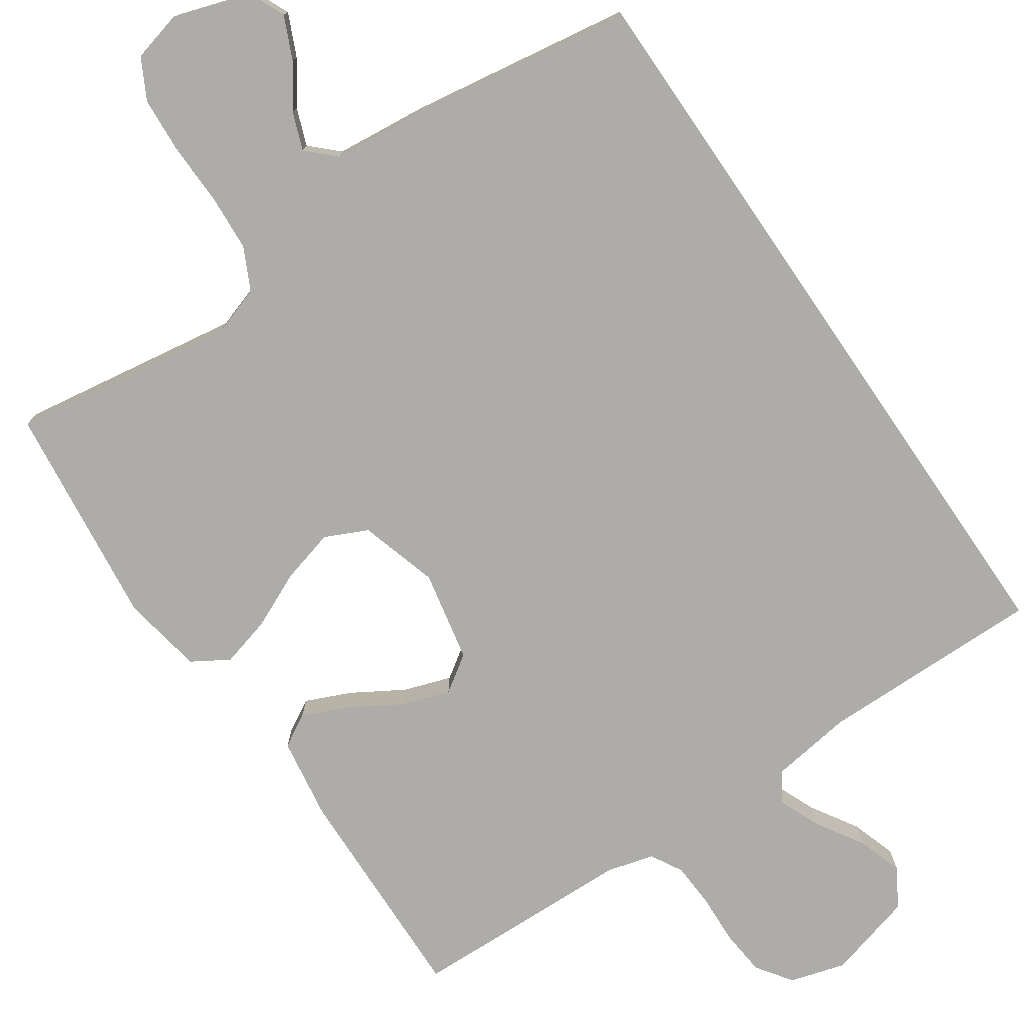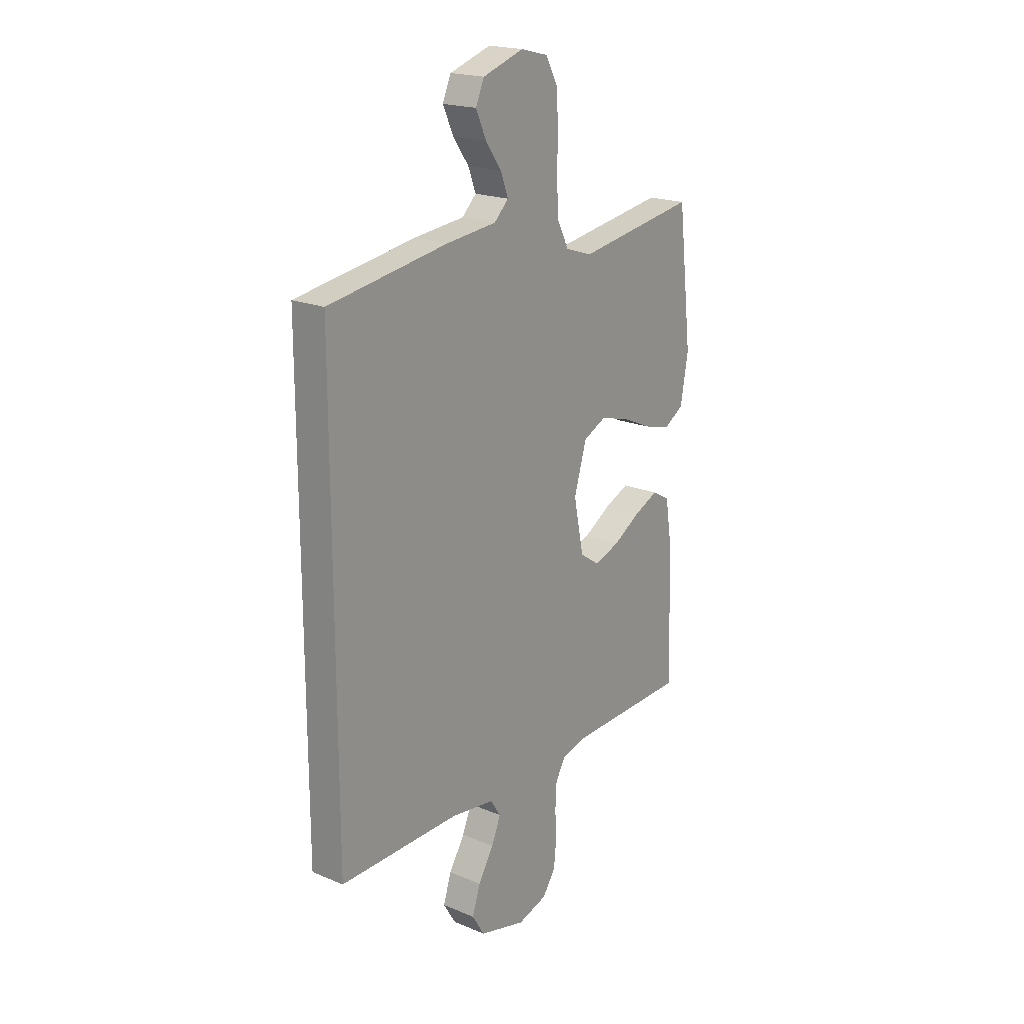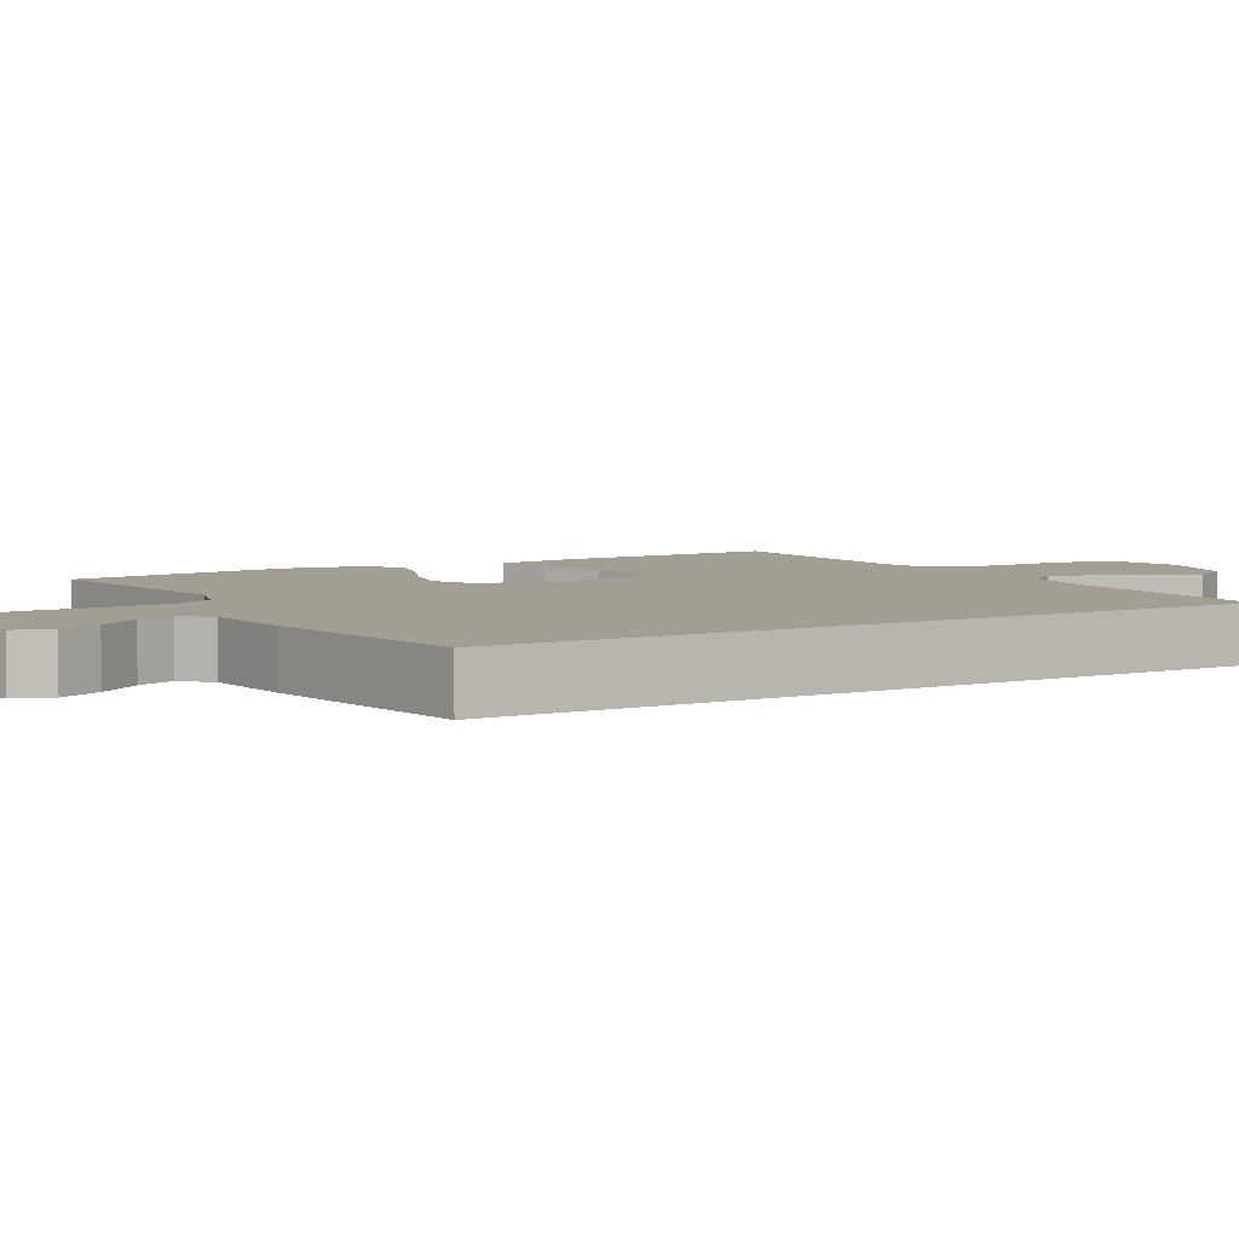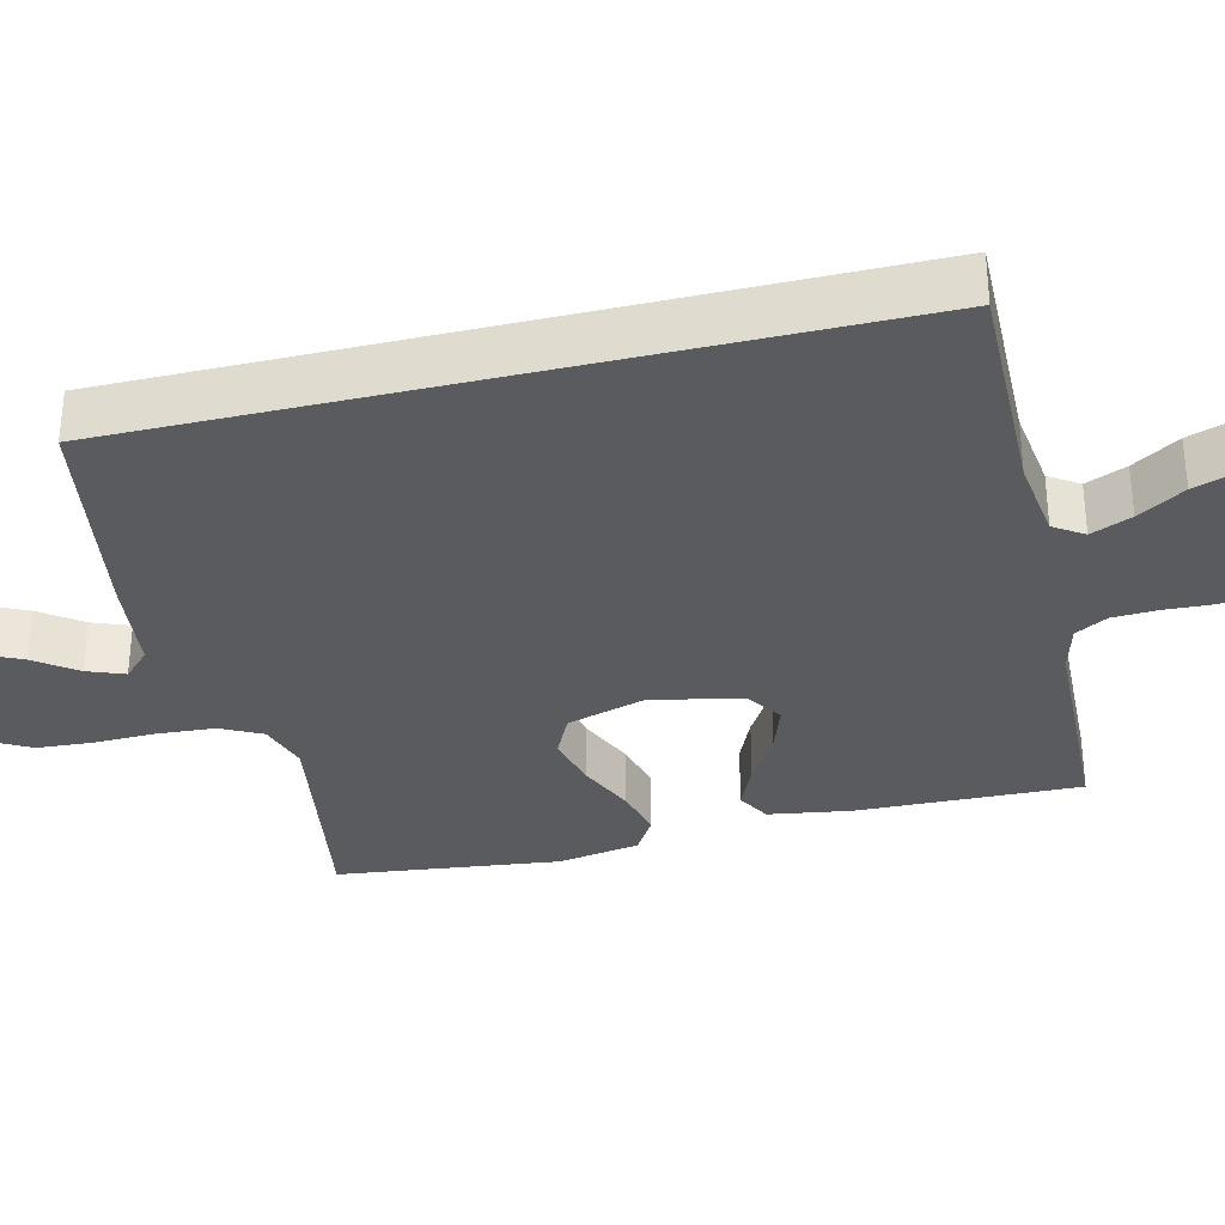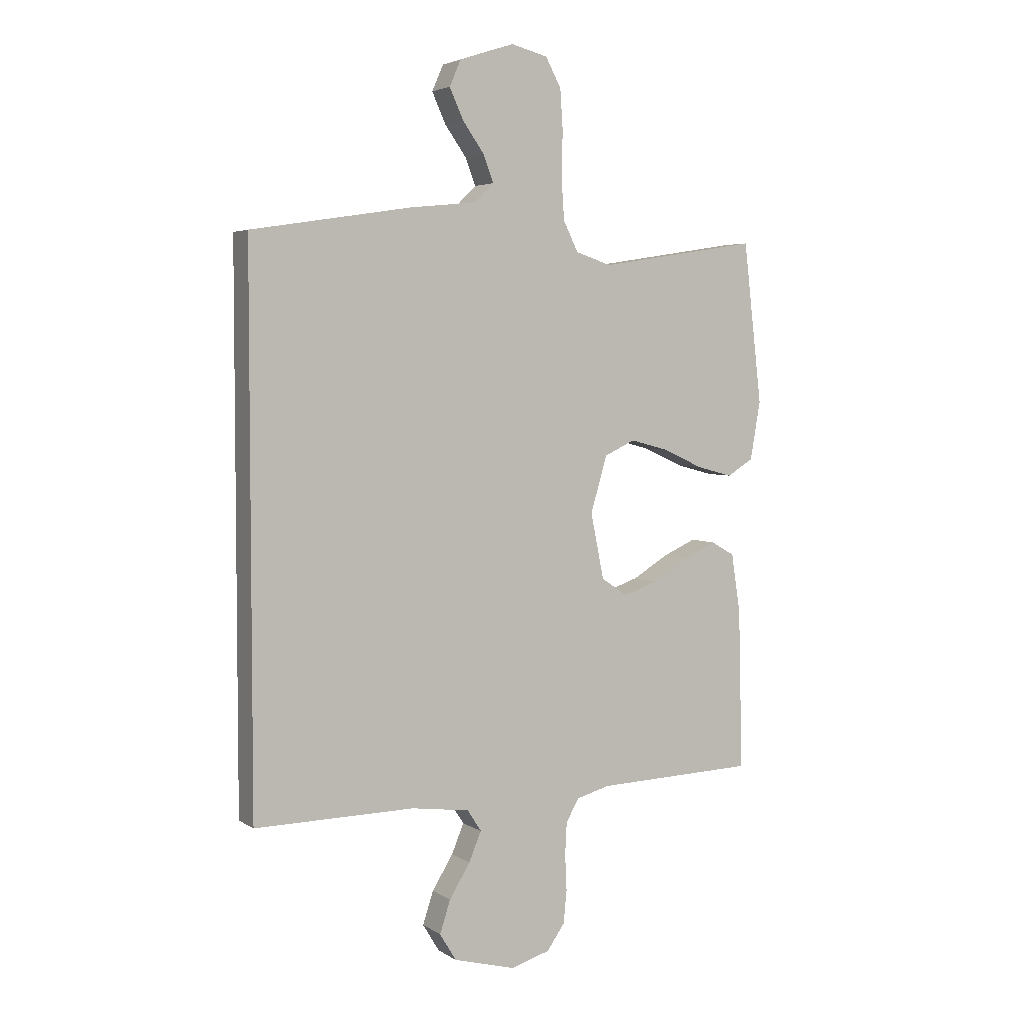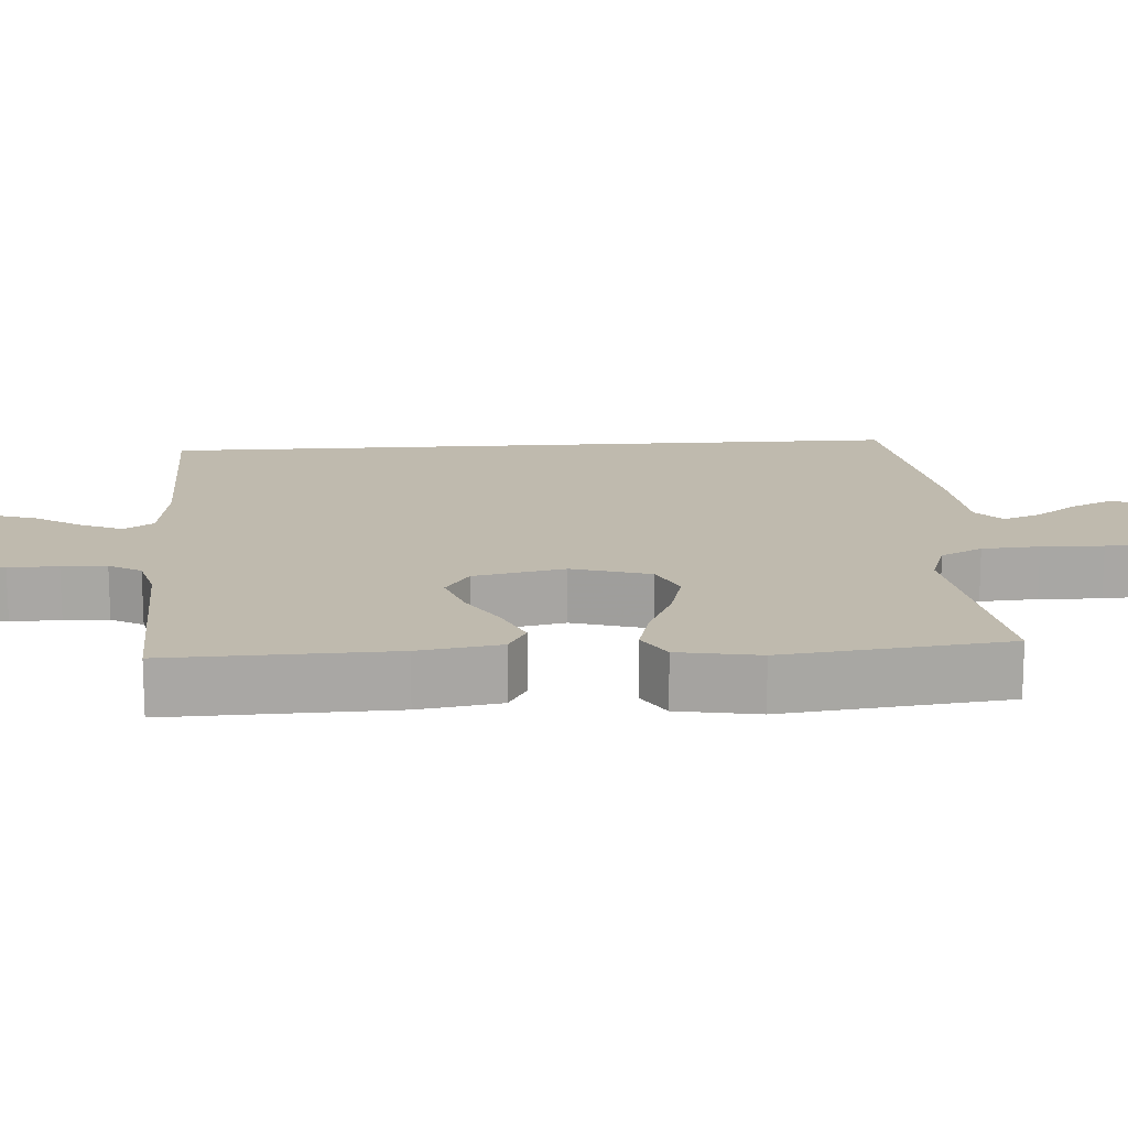
<metadata>
{"format":"obj","ext":"obj","renderer":"f3d","projection":"perspective","resolution":1024,"background":"white","views":[{"elev":-76.7,"azim":34.5,"up":"+Y"},{"elev":19.9,"azim":127.7,"up":"+Z"},{"elev":5.1,"azim":59.3,"up":"+Y"},{"elev":-33.3,"azim":103.5,"up":"+Y"},{"elev":4.2,"azim":151.9,"up":"+Z"},{"elev":15.7,"azim":-93.8,"up":"+Y"}]}
</metadata>
<code>
v 0.5 0.07 -0.515
v 0.2 0.07 -0.511
v 0.091 0.07 -0.526
v 0.065 0.07 -0.566
v 0.088 0.07 -0.621
v 0.127 0.07 -0.684
v 0.147 0.07 -0.745
v 0.116 0.07 -0.796
v 0 0.07 -0.827
v -0.074 0.07 -0.805
v -0.107 0.07 -0.758
v -0.113 0.07 -0.696
v -0.11 0.07 -0.63
v -0.113 0.07 -0.57
v -0.137 0.07 -0.527
v -0.2 0.07 -0.51
v -0.5 0.07 -0.5
v -0.492 0.07 -0.2
v -0.475 0.07 -0.09
v -0.431 0.07 -0.065
v -0.37 0.07 -0.092
v -0.302 0.07 -0.133
v -0.238 0.07 -0.155
v -0.189 0.07 -0.122
v -0.164 0.07 0
v -0.195 0.07 0.105
v -0.252 0.07 0.132
v -0.324 0.07 0.113
v -0.399 0.07 0.079
v -0.467 0.07 0.061
v -0.516 0.07 0.091
v -0.535 0.07 0.2
v -0.5 0.07 0.5
v -0.2 0.07 0.453
v -0.133 0.07 0.475
v -0.105 0.07 0.531
v -0.1 0.07 0.608
v -0.102 0.07 0.691
v -0.097 0.07 0.766
v -0.068 0.07 0.82
v 0 0.07 0.837
v 0.103 0.07 0.803
v 0.124 0.07 0.755
v 0.098 0.07 0.698
v 0.058 0.07 0.642
v 0.039 0.07 0.592
v 0.075 0.07 0.557
v 0.2 0.07 0.544
v 0.5 0.07 0.497
v 0.5 0 -0.515
v 0.2 0 -0.511
v 0.091 0 -0.526
v 0.065 0 -0.566
v 0.088 0 -0.621
v 0.127 0 -0.684
v 0.147 0 -0.745
v 0.116 0 -0.796
v 0 0 -0.827
v -0.074 0 -0.805
v -0.107 0 -0.758
v -0.113 0 -0.696
v -0.11 0 -0.63
v -0.113 0 -0.57
v -0.137 0 -0.527
v -0.2 0 -0.51
v -0.5 0 -0.5
v -0.492 0 -0.2
v -0.475 0 -0.09
v -0.431 0 -0.065
v -0.37 0 -0.092
v -0.302 0 -0.133
v -0.238 0 -0.155
v -0.189 0 -0.122
v -0.164 0 0
v -0.195 0 0.105
v -0.252 0 0.132
v -0.324 0 0.113
v -0.399 0 0.079
v -0.467 0 0.061
v -0.516 0 0.091
v -0.535 0 0.2
v -0.5 0 0.5
v -0.2 0 0.453
v -0.133 0 0.475
v -0.105 0 0.531
v -0.1 0 0.608
v -0.102 0 0.691
v -0.097 0 0.766
v -0.068 0 0.82
v 0 0 0.837
v 0.103 0 0.803
v 0.124 0 0.755
v 0.098 0 0.698
v 0.058 0 0.642
v 0.039 0 0.592
v 0.075 0 0.557
v 0.2 0 0.544
v 0.5 0 0.497
f 49 1 2
f 48 49 2
f 47 48 2
f 46 47 2 3
f 43 44 45
f 42 43 45
f 41 42 45
f 40 41 45
f 39 40 45
f 38 39 45
f 37 38 45
f 36 37 45 46
f 46 3 4
f 36 46 4
f 35 36 4
f 32 33 34
f 31 32 34
f 30 31 34
f 29 30 34
f 28 29 34
f 27 28 34 35
f 26 27 35
f 25 26 35 4
f 20 21 22
f 19 20 22
f 18 19 22
f 17 18 22
f 16 17 22
f 15 16 22 23
f 14 15 23 24
f 11 12 13
f 10 11 13
f 9 10 13
f 8 9 13
f 7 8 13
f 6 7 13
f 5 6 13
f 4 5 13 14
f 4 14 24 25
f 51 50 98
f 51 98 97
f 51 97 96
f 52 51 96 95
f 94 93 92
f 94 92 91
f 94 91 90
f 94 90 89
f 94 89 88
f 94 88 87
f 94 87 86
f 95 94 86 85
f 53 52 95
f 53 95 85
f 53 85 84
f 83 82 81
f 83 81 80
f 83 80 79
f 83 79 78
f 83 78 77
f 84 83 77 76
f 84 76 75
f 53 84 75 74
f 71 70 69
f 71 69 68
f 71 68 67
f 71 67 66
f 71 66 65
f 72 71 65 64
f 73 72 64 63
f 62 61 60
f 62 60 59
f 62 59 58
f 62 58 57
f 62 57 56
f 62 56 55
f 62 55 54
f 63 62 54 53
f 74 73 63 53
f 1 50 51 2
f 2 51 52 3
f 3 52 53 4
f 4 53 54 5
f 5 54 55 6
f 6 55 56 7
f 7 56 57 8
f 8 57 58 9
f 9 58 59 10
f 10 59 60 11
f 11 60 61 12
f 12 61 62 13
f 13 62 63 14
f 14 63 64 15
f 15 64 65 16
f 16 65 66 17
f 17 66 67 18
f 18 67 68 19
f 19 68 69 20
f 20 69 70 21
f 21 70 71 22
f 22 71 72 23
f 23 72 73 24
f 24 73 74 25
f 25 74 75 26
f 26 75 76 27
f 27 76 77 28
f 28 77 78 29
f 29 78 79 30
f 30 79 80 31
f 31 80 81 32
f 32 81 82 33
f 33 82 83 34
f 34 83 84 35
f 35 84 85 36
f 36 85 86 37
f 37 86 87 38
f 38 87 88 39
f 39 88 89 40
f 40 89 90 41
f 41 90 91 42
f 42 91 92 43
f 43 92 93 44
f 44 93 94 45
f 45 94 95 46
f 46 95 96 47
f 47 96 97 48
f 48 97 98 49
f 49 98 50 1

</code>
